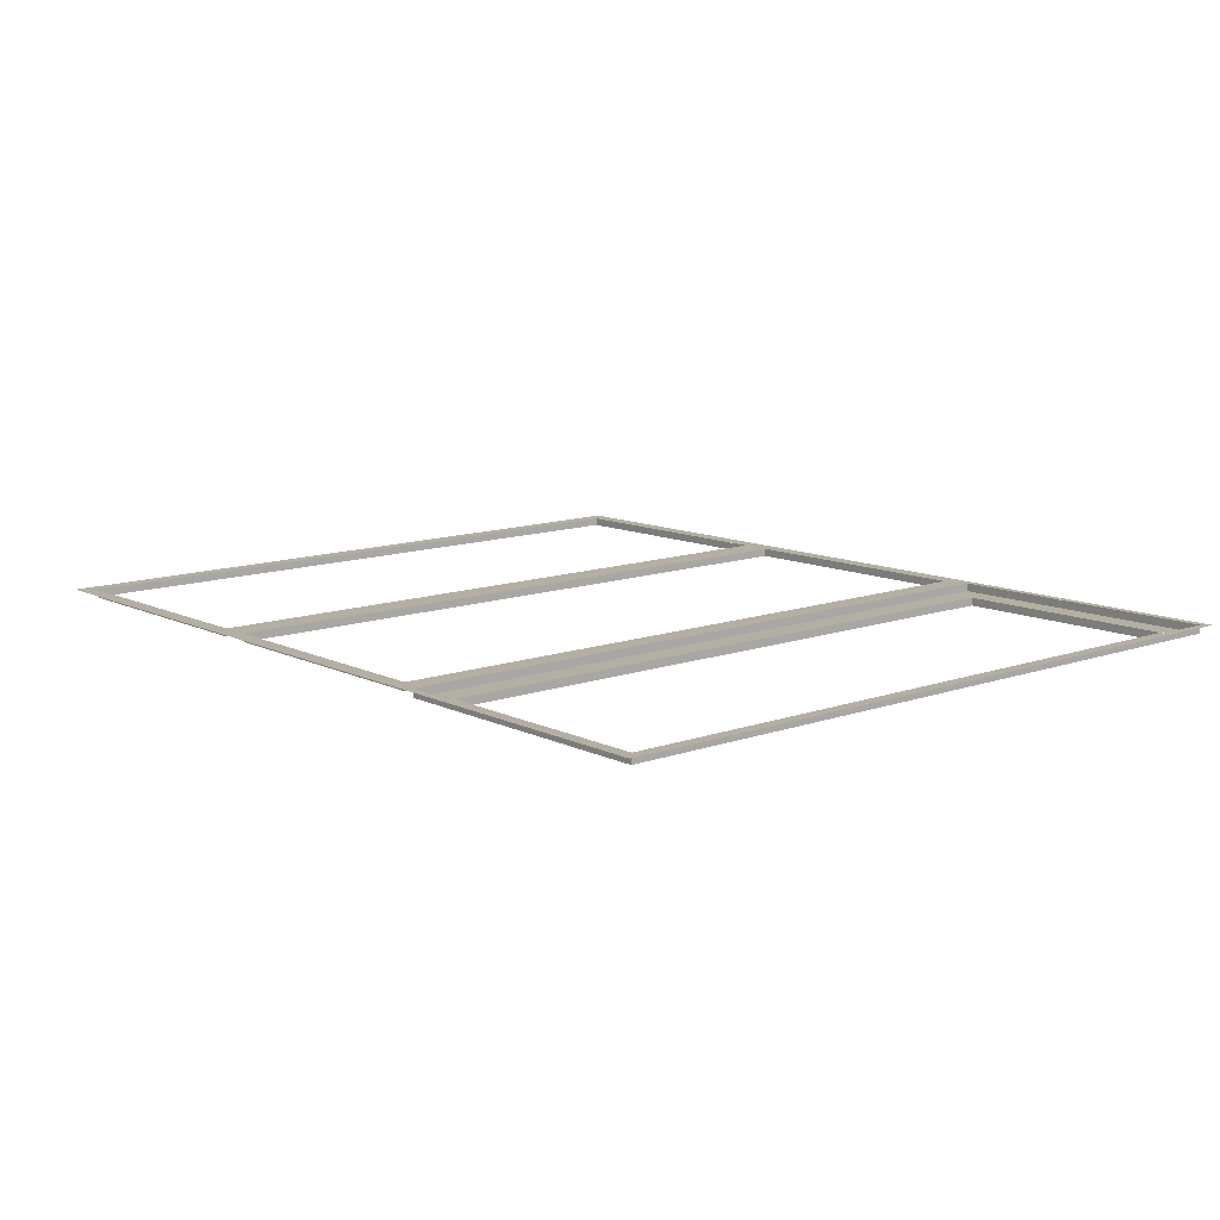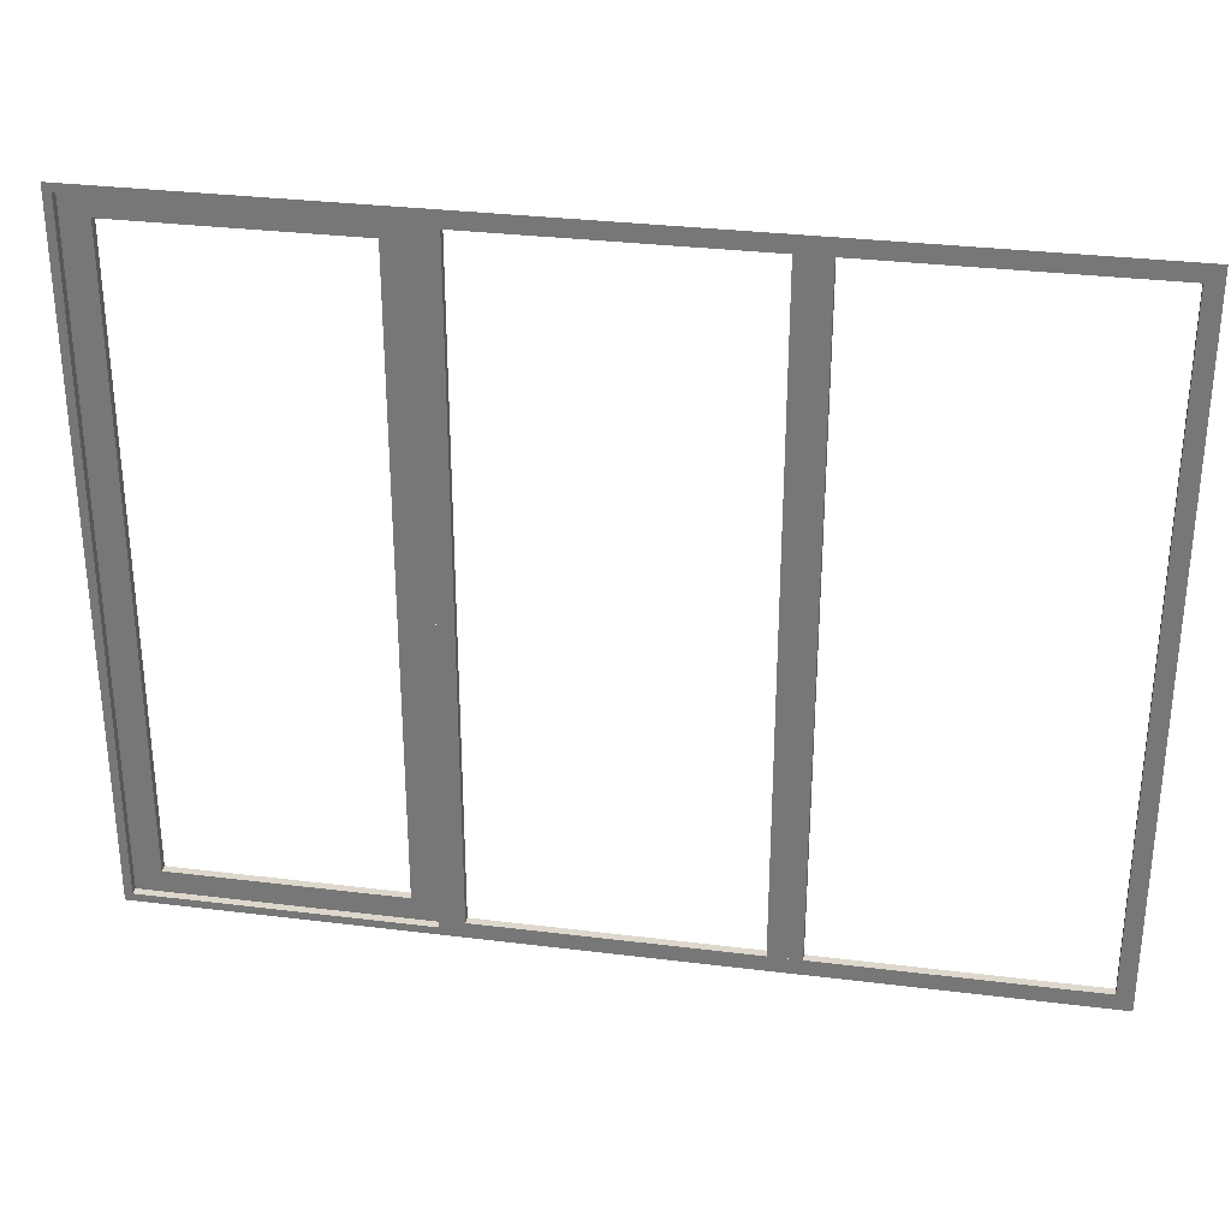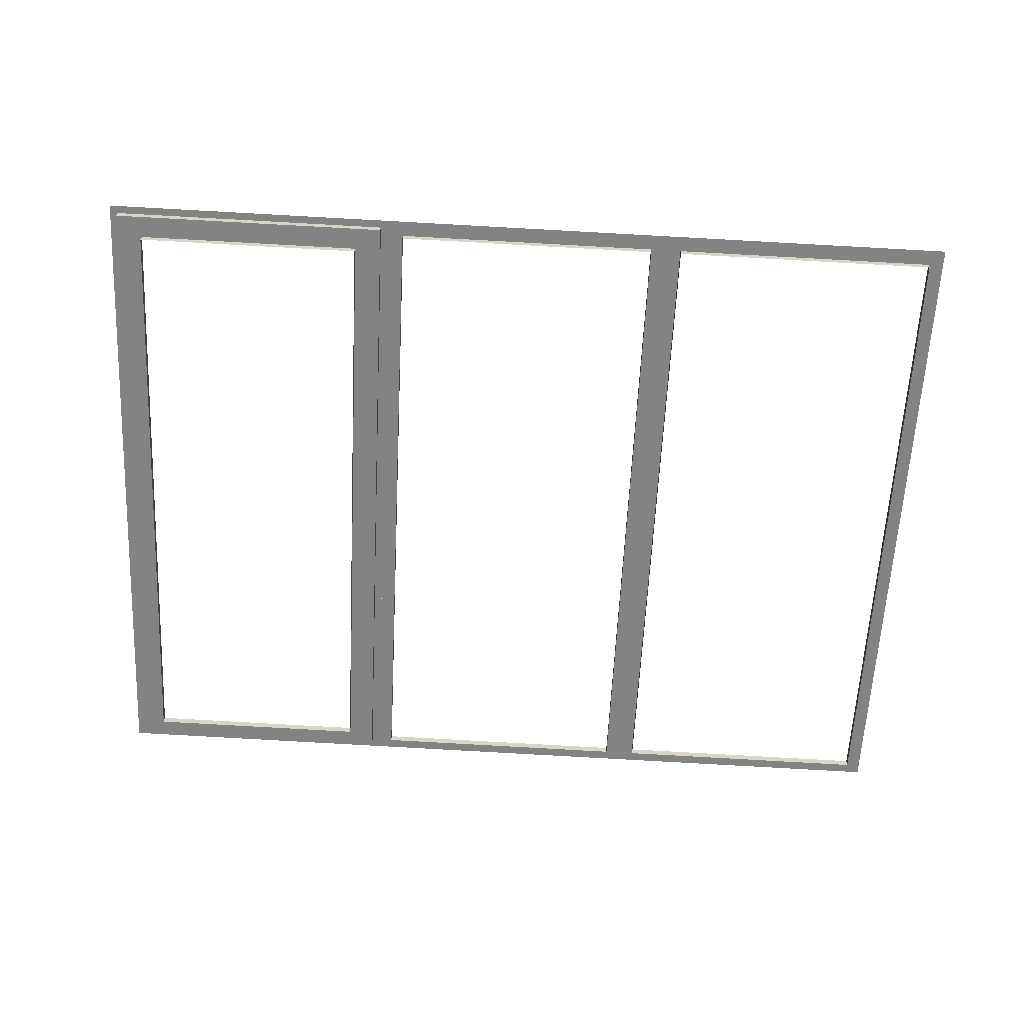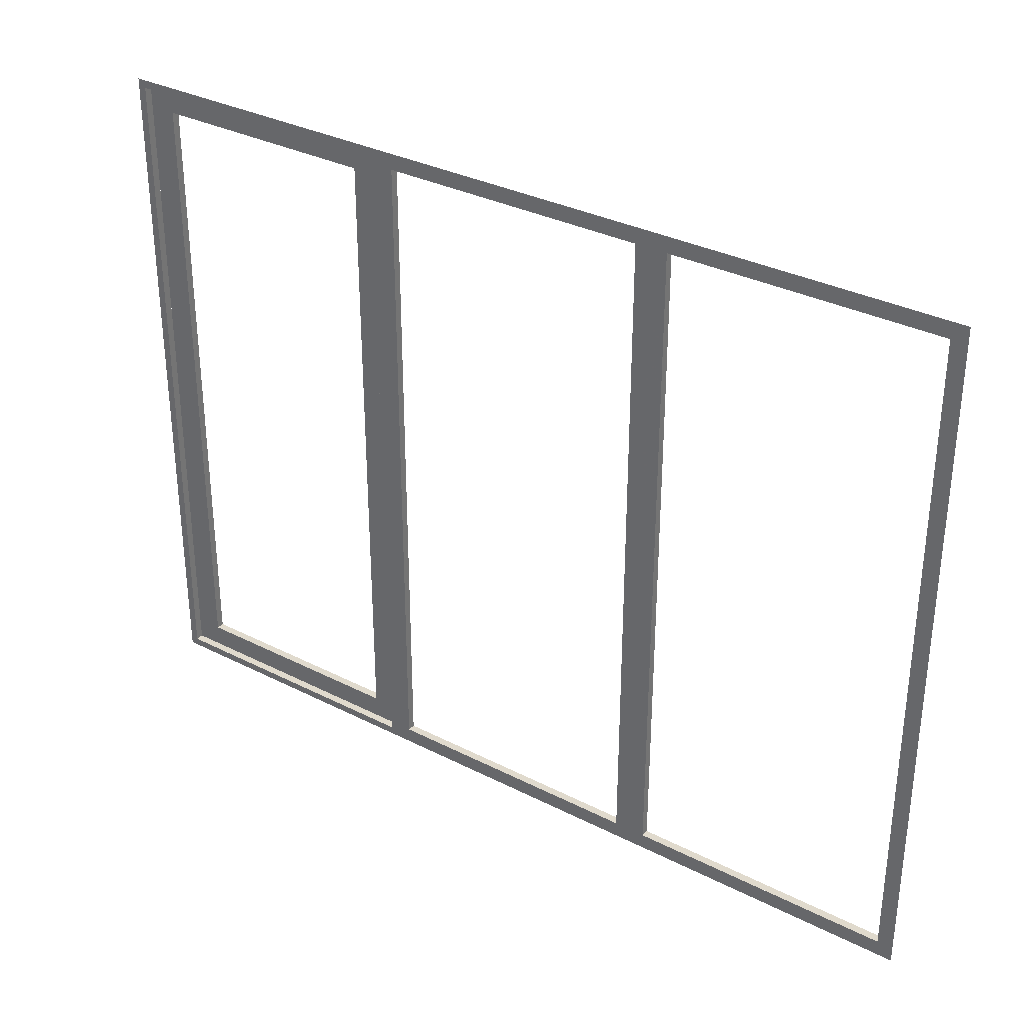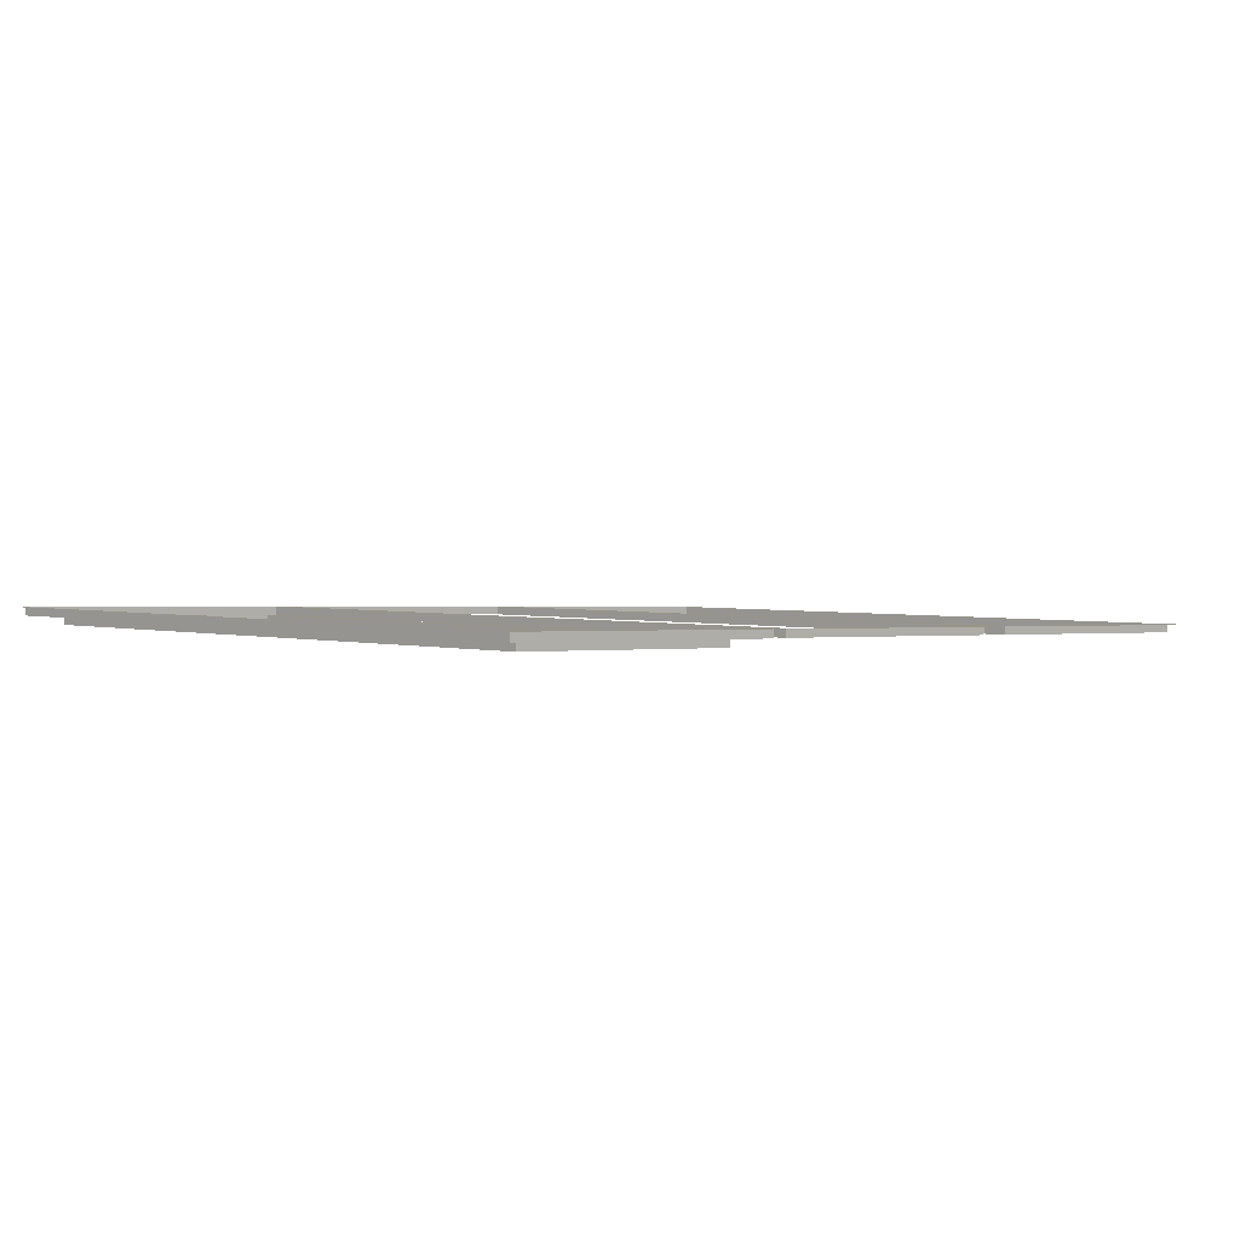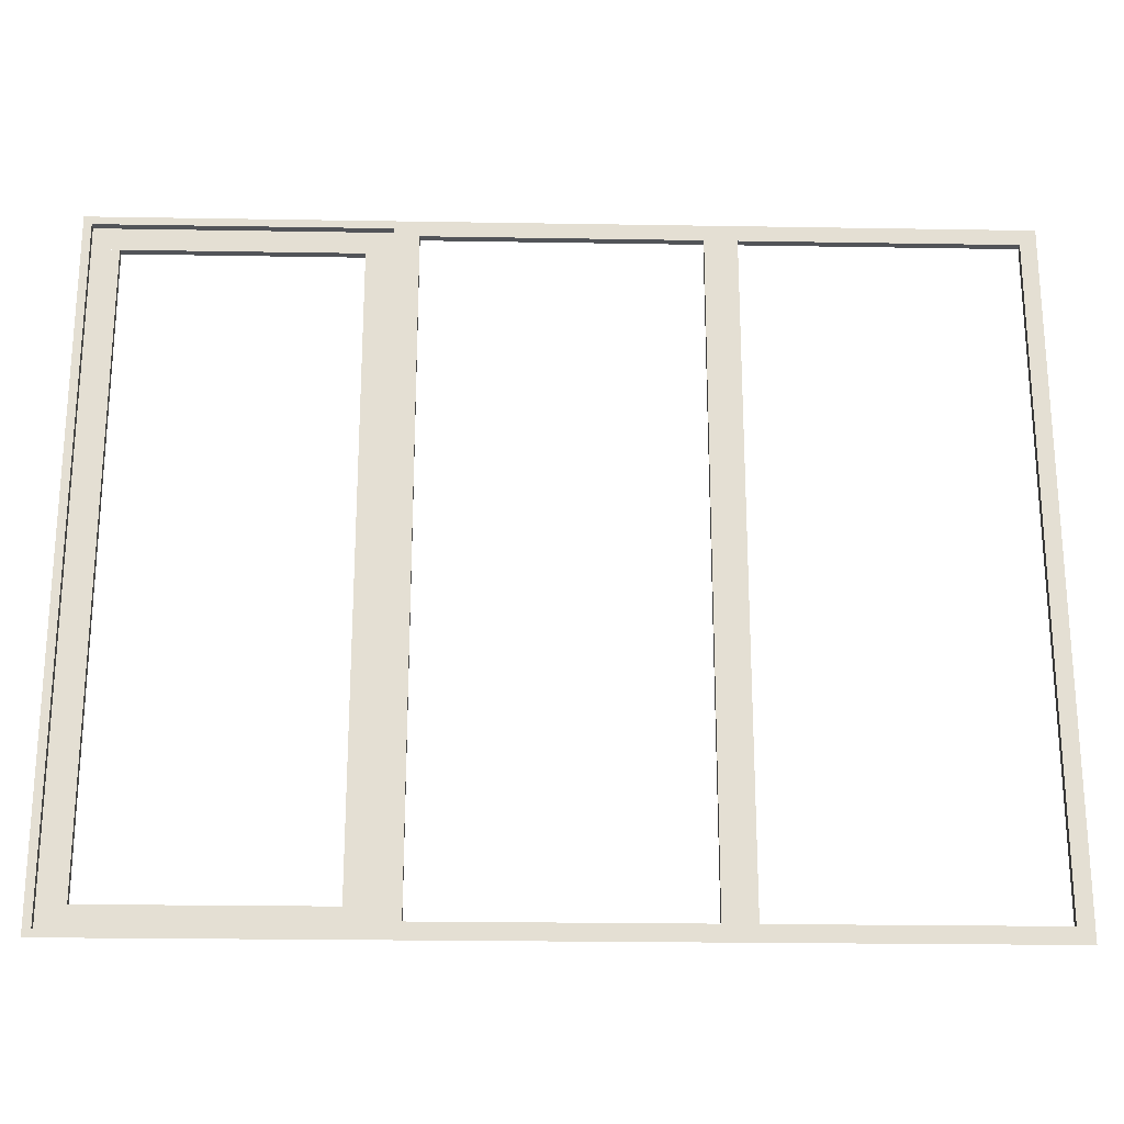
<metadata>
{"format":"obj","ext":"obj","renderer":"f3d","projection":"perspective","resolution":1024,"background":"white","views":[{"elev":12.5,"azim":-129.0,"up":"+Z"},{"elev":31.2,"azim":11.5,"up":"+Y"},{"elev":-61.2,"azim":-2.8,"up":"+Z"},{"elev":33.0,"azim":36.6,"up":"+Y"},{"elev":2.4,"azim":-44.4,"up":"+Z"},{"elev":-23.0,"azim":-0.2,"up":"+Y"}]}
</metadata>
<code>
o fh-doors-porch-standard-kitchenA-frame
v 13.85 2.49 -165.1
v 13.85 2.49 -165.2
v 11.01 2.49 -165.1
v 11.01 2.49 -165
v 11.01 9.25 -165.1
v 11.01 9.25 -165
v 13.85 9.25 -165.1
v 13.85 9.25 -165.2
v 13.93 2.49 -165.1
v 13.93 9.25 -165.1
v 10.93 2.41 -165
v 13.93 2.41 -165.1
v 10.93 2.49 -165
v 10.93 9.25 -165
v 13.93 9.33 -165.1
v 10.93 9.33 -165
v 11.28 2.717 -165.1
v 11.27 2.717 -165.2
v 11.27 9.023 -165.2
v 11.28 9.023 -165.1
v 11.01 2.717 -165.1
v 11.01 9.023 -165.1
v 13.58 9.023 -165.2
v 13.58 2.717 -165.2
v 13.85 2.717 -165.2
v 13.85 9.023 -165.2
v 13.58 9.023 -165.3
v 13.58 2.717 -165.3
v 13.93 9.17 -165.1
v 16.93 9.17 -165.2
v 16.93 9.33 -165.2
v 13.93 2.57 -165.1
v 14.09 2.57 -165.1
v 14.09 9.17 -165.1
v 14.09 2.57 -165.2
v 14.09 9.17 -165.2
v 16.77 9.17 -165.3
v 16.77 2.57 -165.3
v 16.77 2.57 -165.2
v 16.77 9.17 -165.2
v 16.93 2.57 -165.2
v 16.93 2.41 -165.2
v 17.09 9.17 -165.2
v 17.09 9.17 -165.3
v 19.76 9.17 -165.3
v 19.77 9.17 -165.3
v 19.77 2.57 -165.3
v 19.76 2.57 -165.3
v 17.09 2.57 -165.3
v 17.09 2.57 -165.2
v 19.93 2.41 -165.3
v 19.93 2.57 -165.3
v 19.93 9.17 -165.3
v 19.93 9.33 -165.3
f 1 2 3 4
f 4 3 5 6
f 7 8 2 1
f 7 1 9 10
f 11 12 9 13
f 13 4 6 14
f 6 5 8 7
f 14 10 15 16
f 17 18 19 20
f 21 17 20 22
f 23 24 25 26
f 27 28 24 23
f 29 30 31 15
f 32 33 34 29
f 33 35 36 34
f 37 38 39 40
f 40 39 41 30
f 12 42 41 32
f 39 38 35 33
f 34 36 37 40
f 28 18 17 24
f 3 2 25 21
f 19 27 23 20
f 8 5 22 26
f 43 44 45 46
f 47 48 49 50
f 42 51 52 41
f 46 47 52 53
f 45 48 47 46
f 50 49 44 43
f 41 50 43 30
f 30 53 54 31

</code>
